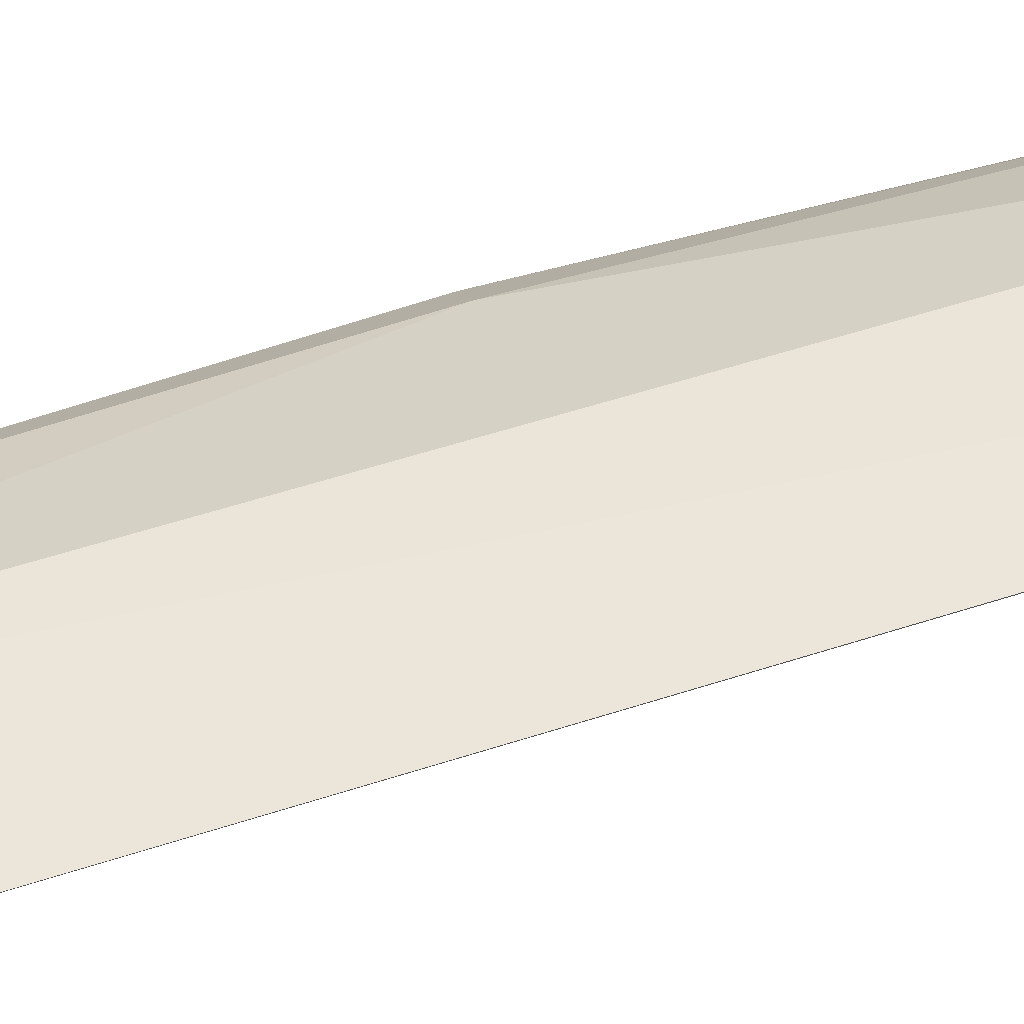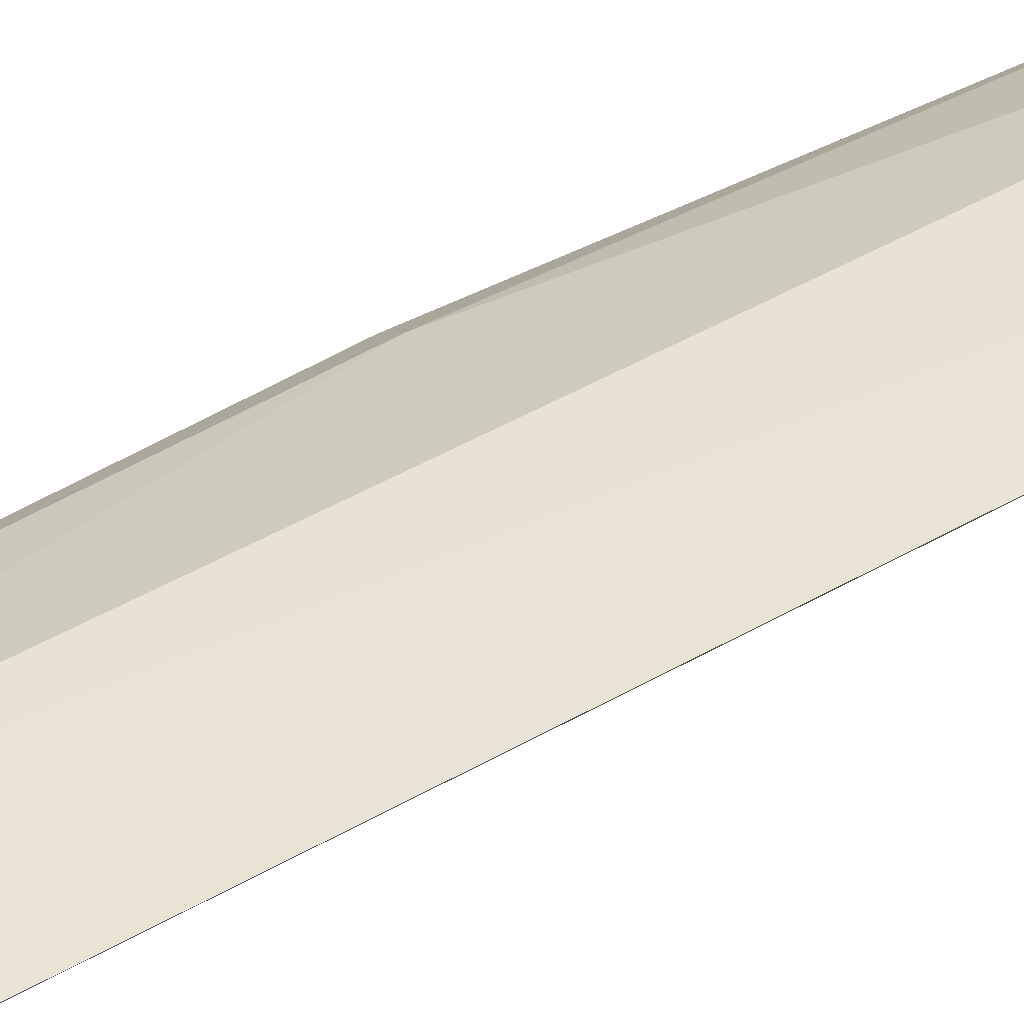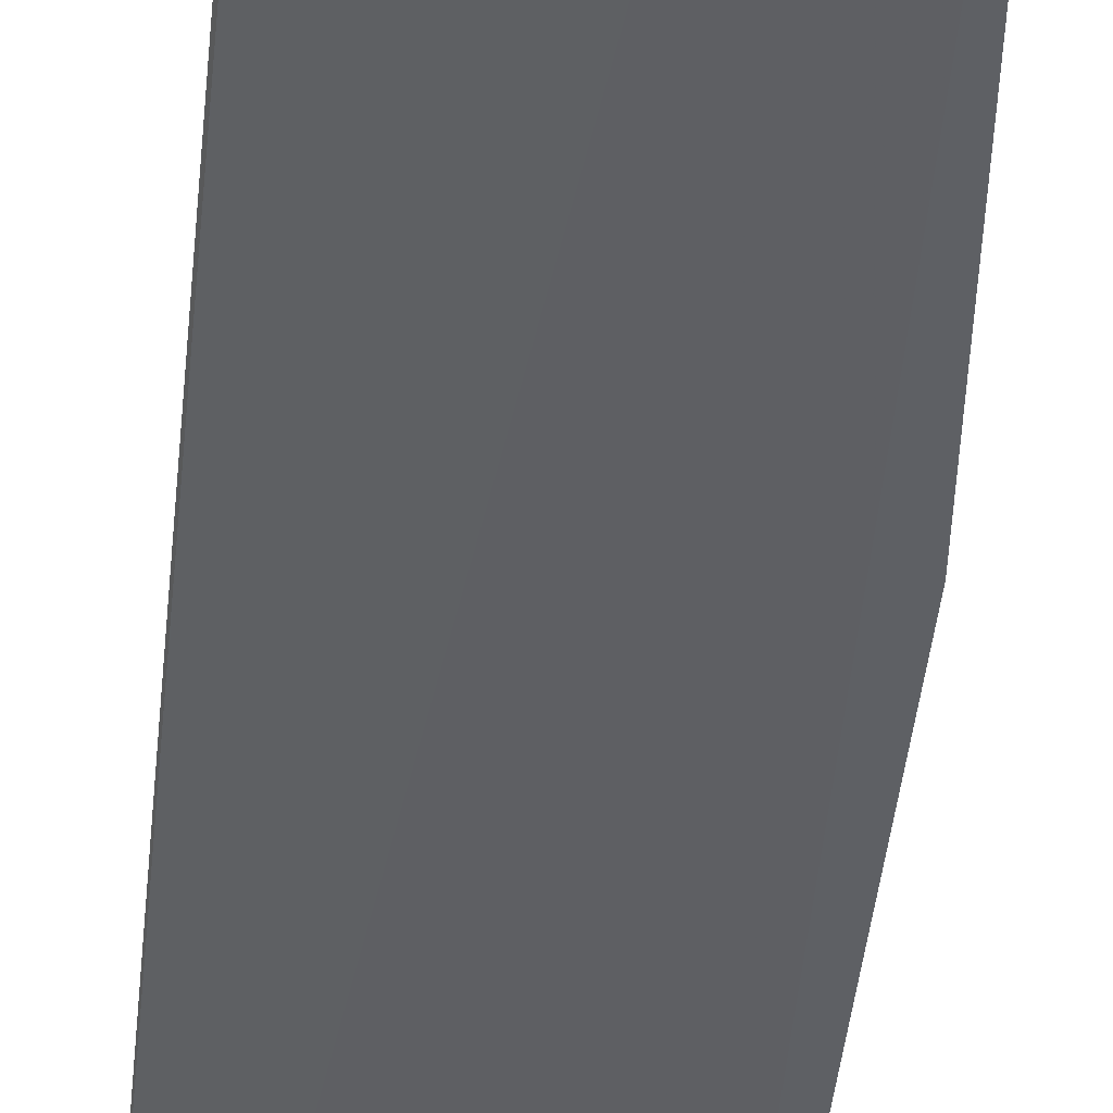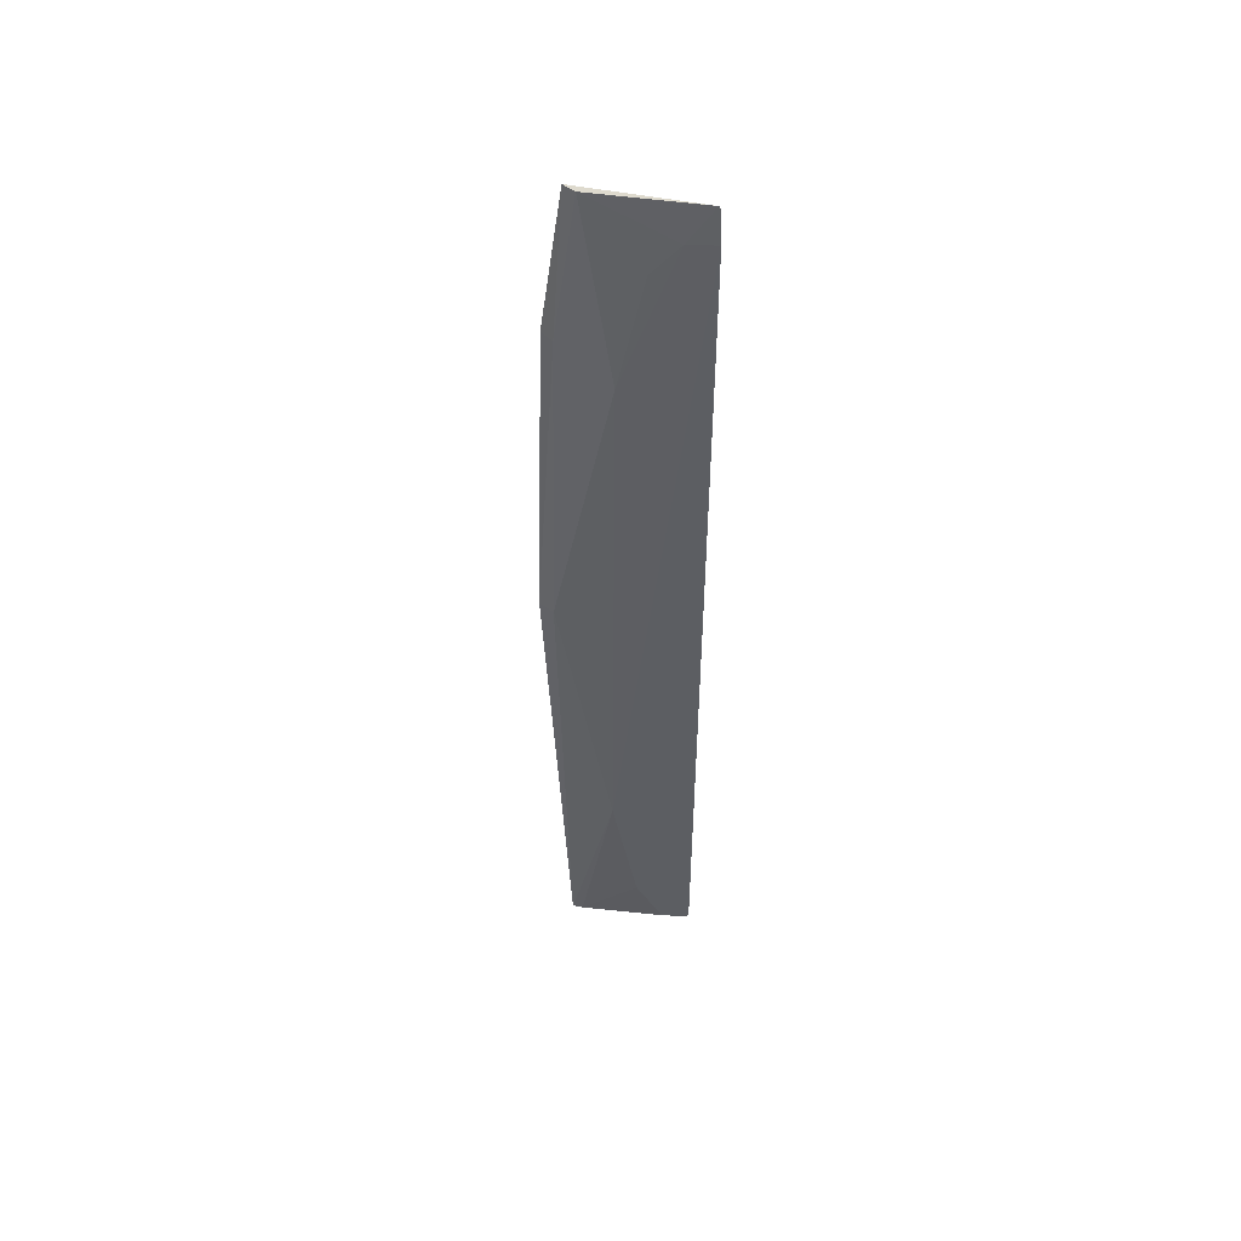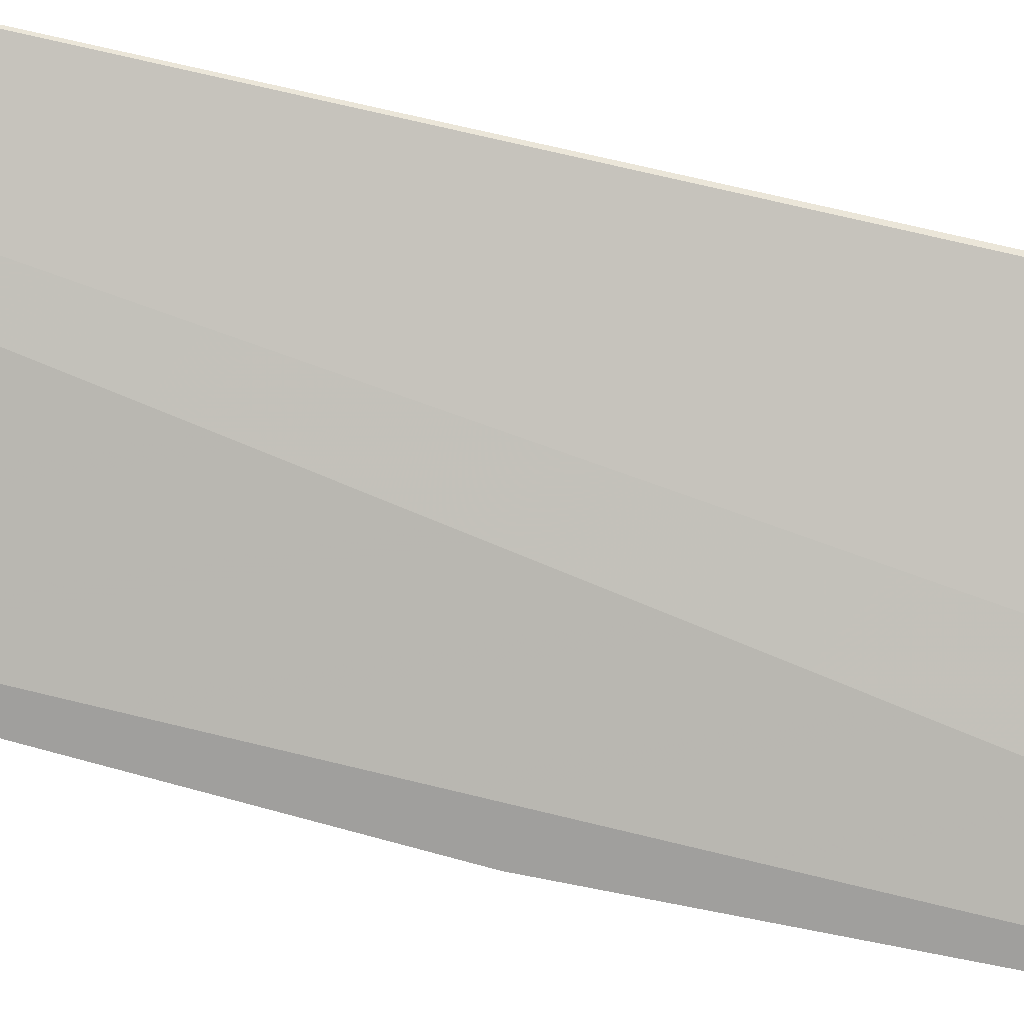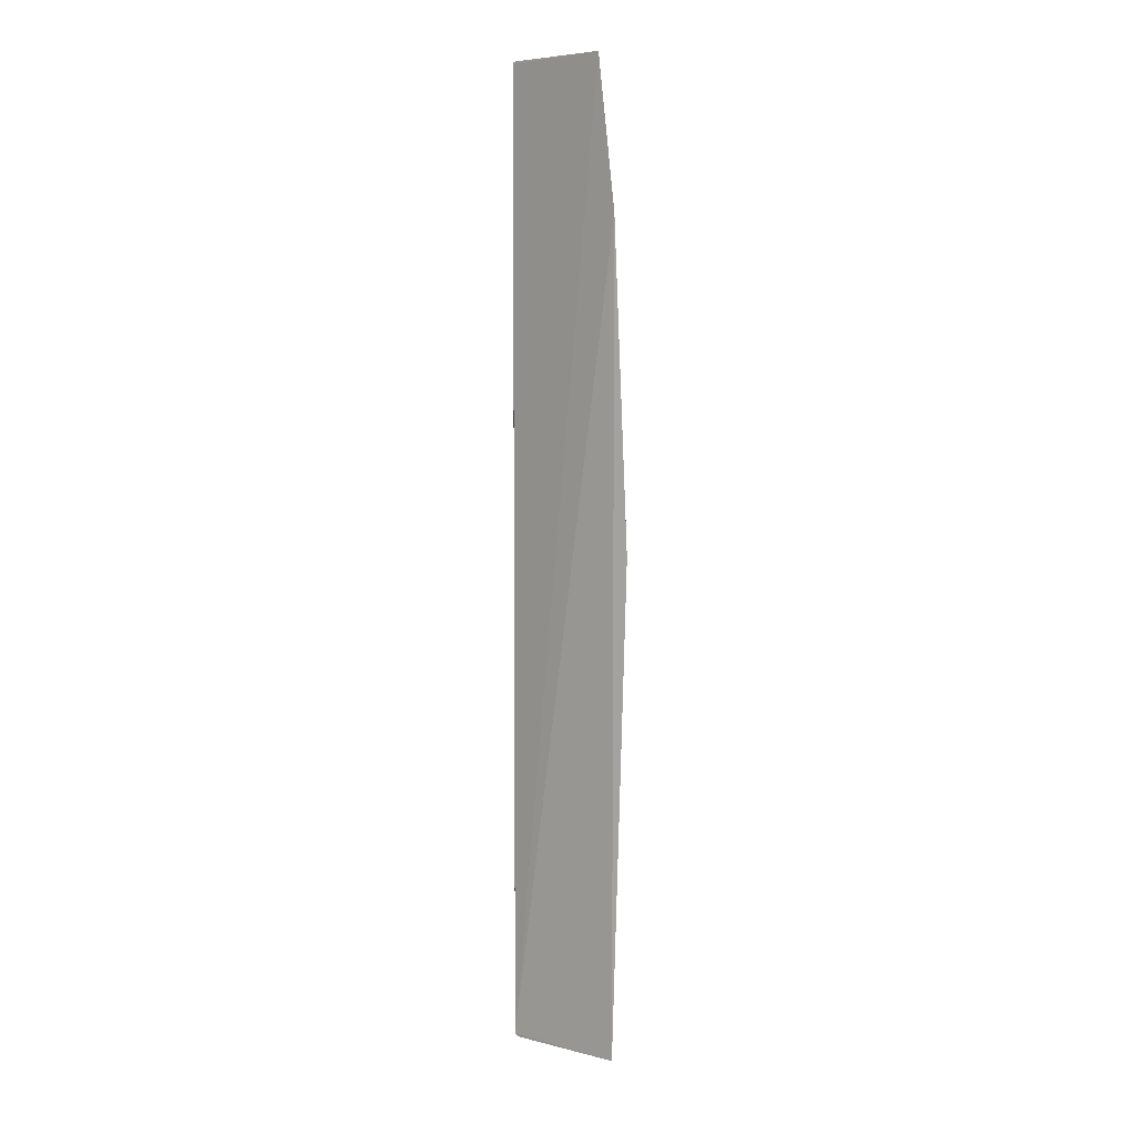
<metadata>
{"format":"obj","ext":"obj","renderer":"f3d","projection":"perspective","resolution":1024,"background":"white","views":[{"elev":50.5,"azim":-110.4,"up":"+Y"},{"elev":45.1,"azim":-124.3,"up":"+Y"},{"elev":-44.2,"azim":-4.5,"up":"+Y"},{"elev":51.6,"azim":175.1,"up":"+Z"},{"elev":-70.9,"azim":-103.0,"up":"+Y"},{"elev":6.2,"azim":27.3,"up":"+Z"}]}
</metadata>
<code>
v 0.01642 0.04447 0.04366
v 0.01891 0.0438 0.02451
v 0.01189 0.04872 0.02073
v 0.002389 0.04918 -0.08182
v 0.00203 0.04922 -0.08142
v 0.01766 0.04626 -0.08165
v 0.01772 0.04515 0.02436
v 0.002207 0.04906 0.04364
v 0.01234 0.04881 -0.05493
v 0.01518 0.04545 0.0435
v 0.01874 0.0461 -0.0172
v 0.009175 0.04887 -0.07388
v 0.002014 0.04939 0.03946
v 0.002339 0.04904 0.04391
v 0.02029 0.04475 -0.01713
v 0.005681 0.04899 -0.08145
v 0.01638 0.04676 -0.08155
v 0.008774 0.04879 0.03576
v 0.005461 0.04908 0.03953
f 5 2 1
f 6 5 4
f 6 2 5
f 7 1 2
f 8 5 1
f 10 7 3
f 10 1 7
f 11 3 7
f 11 9 3
f 11 6 9
f 12 5 9
f 13 3 9
f 13 9 5
f 13 5 8
f 14 8 1
f 14 1 10
f 14 13 8
f 15 11 7
f 15 7 2
f 15 2 6
f 15 6 11
f 16 4 5
f 16 5 12
f 17 12 9
f 17 9 6
f 17 16 12
f 17 6 4
f 17 4 16
f 18 10 3
f 19 14 10
f 19 10 18
f 19 13 14
f 19 18 3
f 19 3 13

</code>
